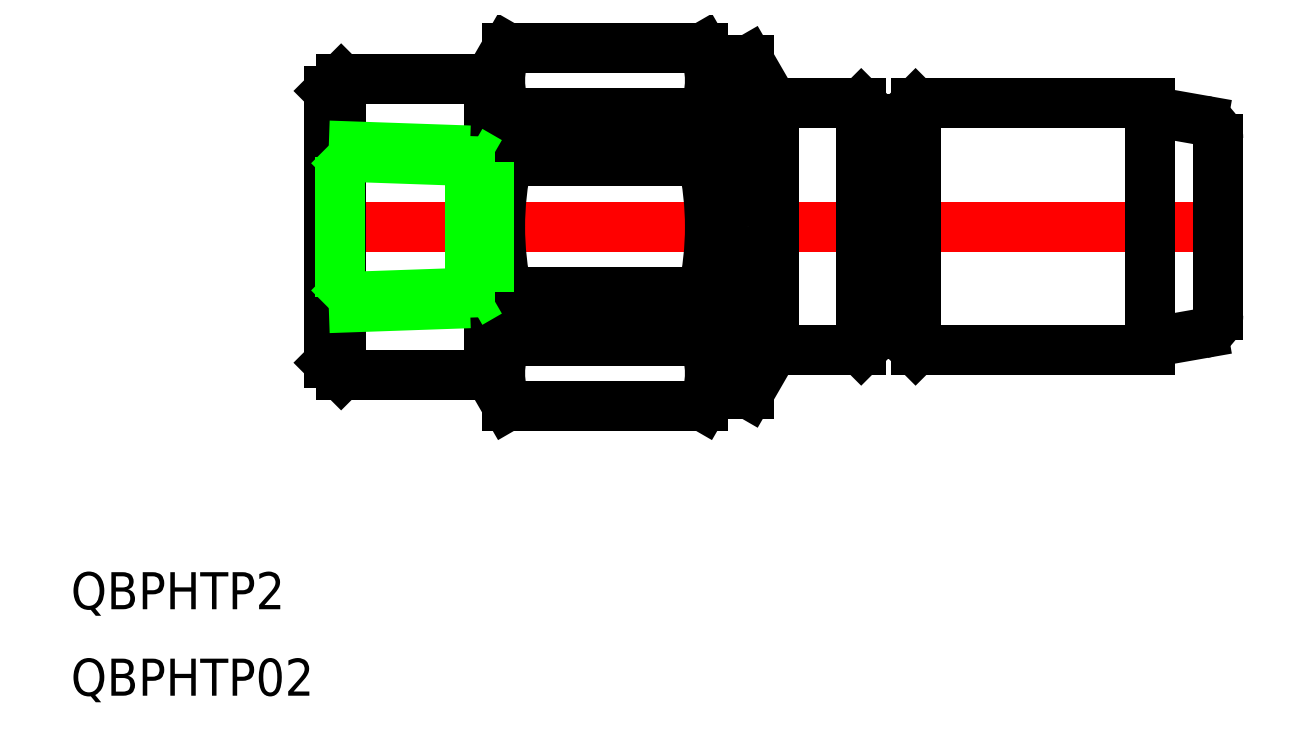
<metadata>
{"format":"dxf","ext":"dxf","renderer":"ezdxf+matplotlib","layout":"modelspace","background":"white","min_lineweight":24,"dpi":150}
</metadata>
<code>
0
SECTION
2
ENTITIES
0
LINE
8
CENTER
10
-2
20
0
30
0
11
74
21
0
31
0
0
LINE
8
0
10
43.1
20
10
30
0
11
36.23
21
10
31
0
0
LINE
8
0
10
43.1
20
-10
30
0
11
36.23
21
-10
31
0
0
ARC
8
0
10
12.33
20
2.09e-14
30
0
40
22.52
50
344.1
51
360
0
LINE
8
0
10
36
20
-10
30
0
11
36
21
0
31
0
0
LINE
8
0
10
31
20
-13.2
30
0
11
31
21
0
31
0
0
ARC
8
0
10
6.318
20
3.11e-14
30
0
40
24.54
50
347.5
51
360
0
ARC
8
0
10
38.4
20
-1.08e-14
30
0
40
24.54
50
180
51
192.5
0
LINE
8
0
10
13
20
-12
30
0
11
13
21
0
31
0
0
LINE
8
0
10
1
20
-12
30
0
11
1
21
0
31
0
0
LINE
8
0
10
31
20
0
30
0
11
31
21
-13.25
31
0
0
LINE
8
0
10
0
20
0
30
0
11
-3.6e-15
21
-11
31
0
0
LINE
8
0
10
1
20
-12
30
0
11
12.77
21
-12
31
0
0
LINE
8
0
10
-3.6e-15
20
-11
30
0
11
1
21
-12
31
0
0
LINE
8
0
10
14.44
20
-9.208
30
0
11
30.28
21
-9.208
31
0
0
LINE
8
0
10
14.44
20
-5.292
30
0
11
30.28
21
-5.292
31
0
0
LINE
8
0
10
30.28
20
-14.5
30
0
11
14.44
21
-14.5
31
0
0
ARC
8
0
10
20.22
20
-11.85
30
0
40
6.351
50
155.4
51
204.6
0
LINE
8
0
10
13.12
20
-12.2
30
0
11
14.44
21
-14.5
31
0
0
ARC
8
0
10
12.77
20
-12.4
30
0
40
0.4
50
30
51
90
0
LINE
8
0
10
14.44
20
-9.208
30
0
11
14.44
21
-5.292
31
0
0
LINE
8
0
10
35.88
20
-10.2
30
0
11
33.98
21
-13.5
31
0
0
LINE
8
0
10
33.98
20
-13.5
30
0
11
33.98
21
-6.185
31
0
0
LINE
8
0
10
31.3
20
-13.5
30
0
11
31.3
21
-6.185
31
0
0
ARC
8
0
10
24.5
20
-11.85
30
0
40
6.351
50
335.4
51
24.62
0
LINE
8
0
10
31
20
-13.25
30
0
11
30.28
21
-14.5
31
0
0
LINE
8
0
10
31.3
20
-13.5
30
0
11
33.98
21
-13.5
31
0
0
LINE
8
0
10
31
20
-13.2
30
0
11
31.3
21
-13.5
31
0
0
LINE
8
0
10
30.28
20
-9.208
30
0
11
30.28
21
-5.292
31
0
0
LINE
8
0
10
31.3
20
-6.185
30
0
11
33.98
21
-6.185
31
0
0
ARC
8
0
10
43.3
20
1.8e-15
30
0
40
13.5
50
204.3
51
207.3
0
ARC
8
0
10
36.23
20
-10.4
30
0
40
0.4
50
90
51
150
0
LINE
8
0
10
1
20
12
30
0
11
12.77
21
12
31
0
0
LINE
8
0
10
1
20
12
30
0
11
1
21
0
31
0
0
LINE
8
0
10
0
20
0
30
0
11
0
21
11
31
0
0
LINE
8
0
10
0
20
11
30
0
11
1
21
12
31
0
0
LINE
8
0
10
14.44
20
9.208
30
0
11
30.28
21
9.208
31
0
0
LINE
8
0
10
14.44
20
5.292
30
0
11
30.28
21
5.292
31
0
0
LINE
8
0
10
30.28
20
14.5
30
0
11
14.44
21
14.5
31
0
0
LINE
8
0
10
14.44
20
9.208
30
0
11
14.44
21
5.292
31
0
0
LINE
8
0
10
13
20
12
30
0
11
13
21
0
31
0
0
ARC
8
0
10
38.4
20
0
30
0
40
24.54
50
167.5
51
180
0
ARC
8
0
10
20.22
20
11.85
30
0
40
6.351
50
155.4
51
204.6
0
LINE
8
0
10
13.12
20
12.2
30
0
11
14.44
21
14.5
31
0
0
ARC
8
0
10
12.77
20
12.4
30
0
40
0.4
50
270
51
330
0
LINE
8
0
10
33.98
20
13.5
30
0
11
33.98
21
6.185
31
0
0
LINE
8
0
10
31.3
20
13.5
30
0
11
31.3
21
6.185
31
0
0
LINE
8
0
10
36
20
10
30
0
11
36
21
0
31
0
0
LINE
8
0
10
31
20
13.2
30
0
11
31
21
0
31
0
0
LINE
8
0
10
30.28
20
9.208
30
0
11
30.28
21
5.292
31
0
0
LINE
8
0
10
31
20
0
30
0
11
31
21
13.25
31
0
0
ARC
8
0
10
12.33
20
-1.41e-14
30
0
40
22.52
50
2.97e-14
51
15.94
0
ARC
8
0
10
6.318
20
-8.3e-15
30
0
40
24.54
50
1.58e-14
51
12.45
0
LINE
8
0
10
31.3
20
6.185
30
0
11
33.98
21
6.185
31
0
0
ARC
8
0
10
43.3
20
1.8e-15
30
0
40
13.5
50
152.7
51
155.7
0
LINE
8
0
10
35.88
20
10.2
30
0
11
33.98
21
13.5
31
0
0
ARC
8
0
10
24.5
20
11.85
30
0
40
6.351
50
335.4
51
24.62
0
LINE
8
0
10
31
20
13.25
30
0
11
30.28
21
14.5
31
0
0
LINE
8
0
10
31.3
20
13.5
30
0
11
33.98
21
13.5
31
0
0
LINE
8
0
10
31
20
13.2
30
0
11
31.3
21
13.5
31
0
0
ARC
8
0
10
36.23
20
10.4
30
0
40
0.4
50
210
51
270
0
LINE
8
0
10
47.5
20
-10
30
0
11
47.5
21
0
31
0
0
LINE
8
0
10
46.2
20
-8.7
30
0
11
46.2
21
0
31
0
0
LINE
8
0
10
44.4
20
-8.7
30
0
11
44.4
21
0
31
0
0
LINE
8
0
10
43.1
20
-10
30
0
11
43.1
21
0
31
0
0
LINE
8
0
10
72
20
0
30
0
11
72
21
-7.141
31
0
0
LINE
8
0
10
66.5
20
0
30
0
11
66.5
21
-10
31
0
0
LINE
8
0
10
66.5
20
-10
30
0
11
47.5
21
-10
31
0
0
LINE
8
0
10
46.32
20
-8.817
30
0
11
47.5
21
-10
31
0
0
LINE
8
0
10
44.57
20
-8.7
30
0
11
46.03
21
-8.7
31
0
0
ARC
8
0
10
44.57
20
-9.1
30
0
40
0.4
50
90
51
135
0
LINE
8
0
10
44.28
20
-8.817
30
0
11
43.1
21
-10
31
0
0
ARC
8
0
10
46.03
20
-9.1
30
0
40
0.4
50
45
51
90
0
LINE
8
0
10
70.76
20
-8.619
30
0
11
66.83
21
-9.312
31
0
0
ARC
8
0
10
66.9
20
-9.705
30
0
40
0.4
50
100
51
180
0
ARC
8
0
10
70.5
20
-7.141
30
0
40
1.5
50
280
51
0
0
LINE
8
0
10
66.5
20
10
30
0
11
47.5
21
10
31
0
0
LINE
8
0
10
47.5
20
10
30
0
11
47.5
21
0
31
0
0
LINE
8
0
10
46.2
20
8.7
30
0
11
46.2
21
0
31
0
0
LINE
8
0
10
44.4
20
8.7
30
0
11
44.4
21
0
31
0
0
LINE
8
0
10
43.1
20
10
30
0
11
43.1
21
0
31
0
0
LINE
8
0
10
46.32
20
8.817
30
0
11
47.5
21
10
31
0
0
LINE
8
0
10
44.28
20
8.817
30
0
11
43.1
21
10
31
0
0
LINE
8
0
10
44.57
20
8.7
30
0
11
46.03
21
8.7
31
0
0
ARC
8
0
10
44.57
20
9.1
30
0
40
0.4
50
225
51
270
0
ARC
8
0
10
46.03
20
9.1
30
0
40
0.4
50
270
51
315
0
LINE
8
0
10
72
20
0
30
0
11
72
21
7.141
31
0
0
LINE
8
0
10
66.5
20
0
30
0
11
66.5
21
10
31
0
0
LINE
8
0
10
70.76
20
8.619
30
0
11
66.83
21
9.312
31
0
0
ARC
8
0
10
66.9
20
9.705
30
0
40
0.4
50
180
51
260
0
ARC
8
0
10
70.5
20
7.141
30
0
40
1.5
50
0
51
80
0
TEXT
8
0
10
-20.88
20
-30.96
30
0
40
3
1
QBPHTP2
0
TEXT
8
0
10
-20.88
20
-37.96
30
0
40
3
1
QBPHTP02
0
LINE
8
0
10
0.887
20
-5.692
30
0
11
0.887
21
5.692
31
0
0
LINE
8
0
10
13
20
5.269
30
0
11
13
21
-5.269
31
0
0
LINE
8
0
10
11.42
20
6.18
30
0
11
11.42
21
-6.18
31
0
0
LINE
8
0
10
11.42
20
-6.18
30
0
11
0
21
-6.579
31
0
0
LINE
8
0
10
13
20
-5.269
30
0
11
0.887
21
-5.692
31
0
0
LINE
8
0
10
0.887
20
-5.692
30
0
11
5.68e-14
21
-6.579
31
0
0
LINE
8
0
10
13
20
-5.269
30
0
11
11.42
21
-6.18
31
0
0
LINE
8
0
10
13
20
5.269
30
0
11
0.887
21
5.692
31
0
0
LINE
8
0
10
11.42
20
6.18
30
0
11
0
21
6.579
31
0
0
LINE
8
0
10
0.887
20
5.692
30
0
11
0
21
6.579
31
0
0
LINE
8
0
10
11.42
20
6.18
30
0
11
13
21
5.269
31
0
0
ENDSEC
0
EOF

</code>
